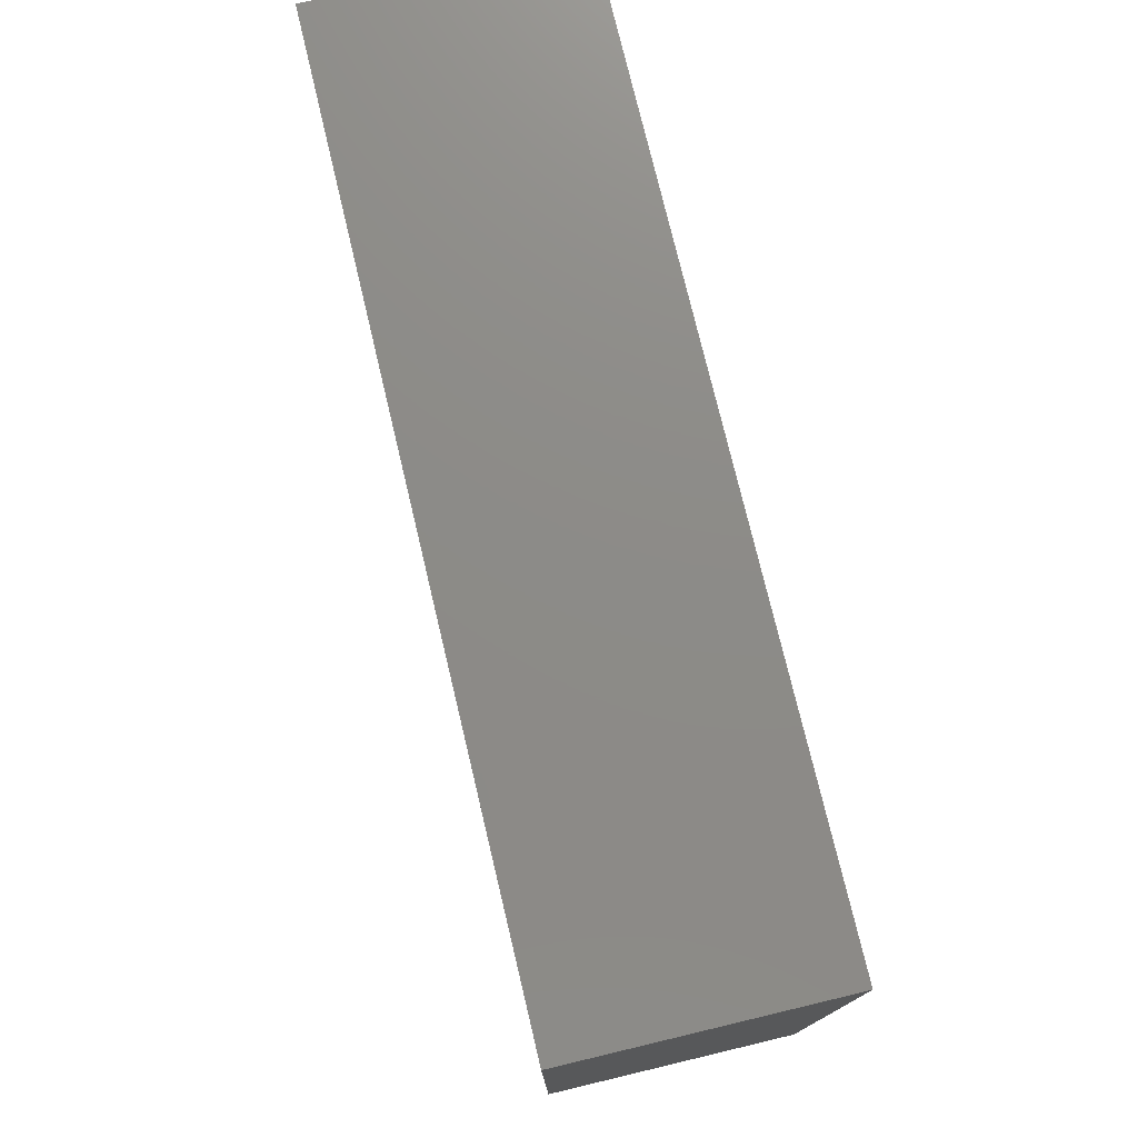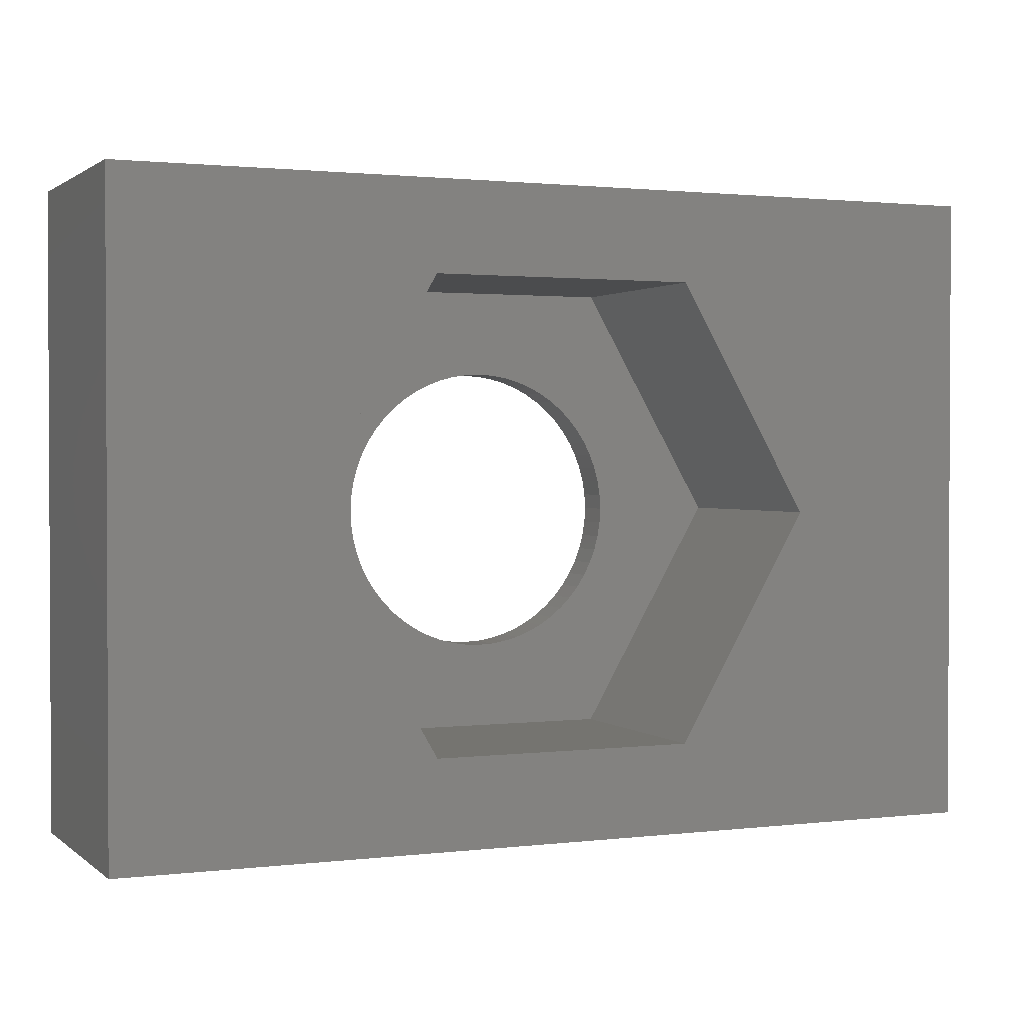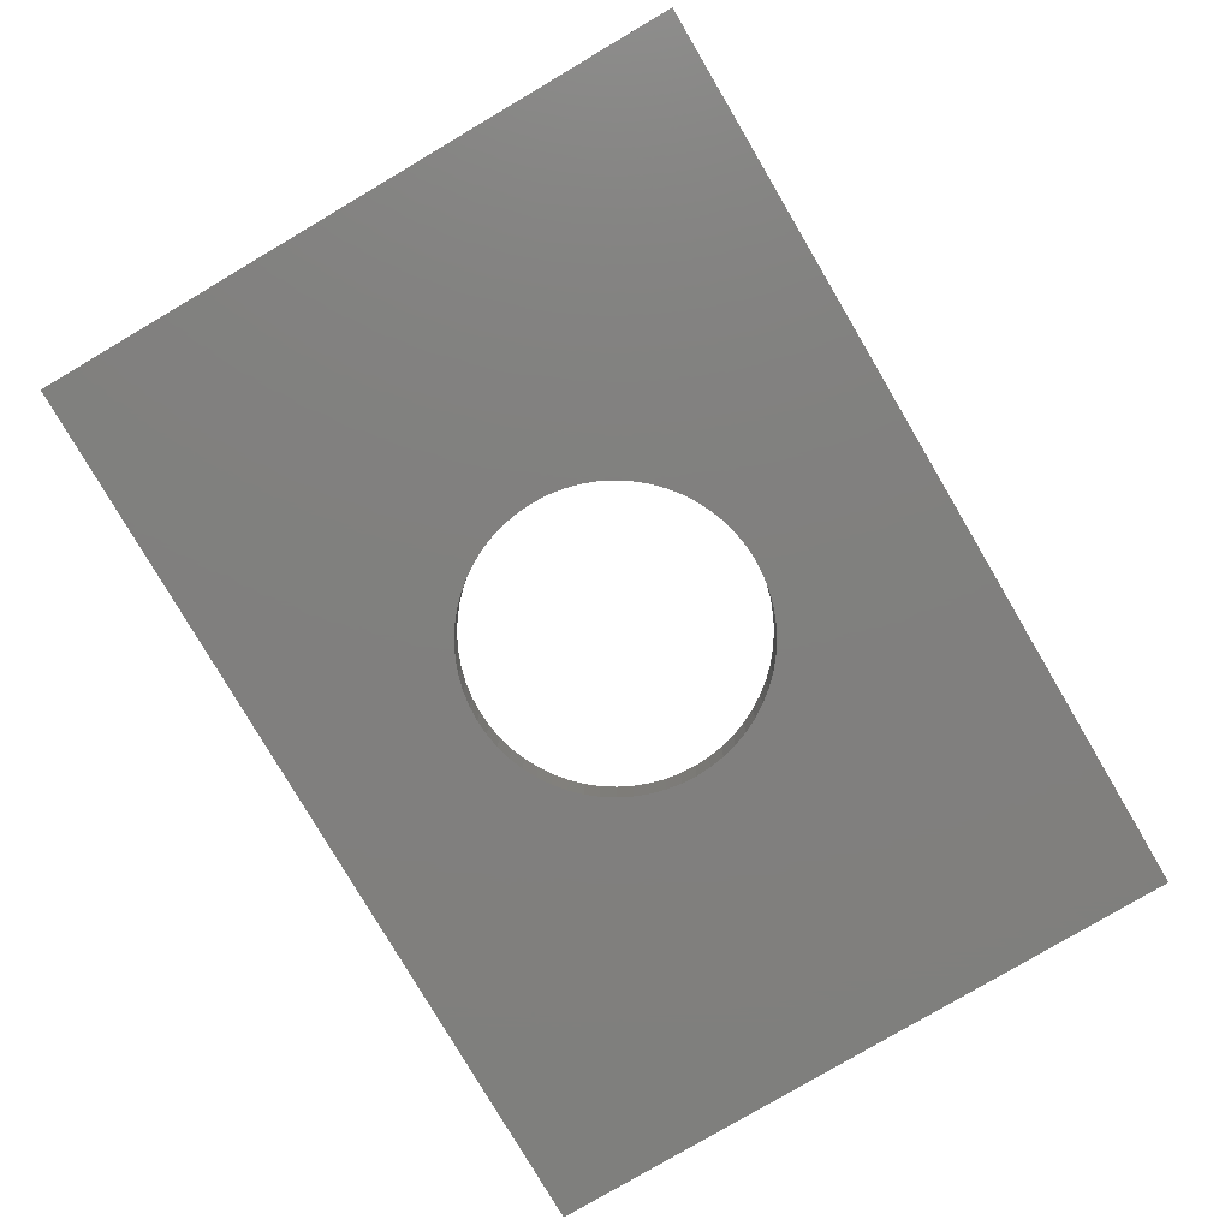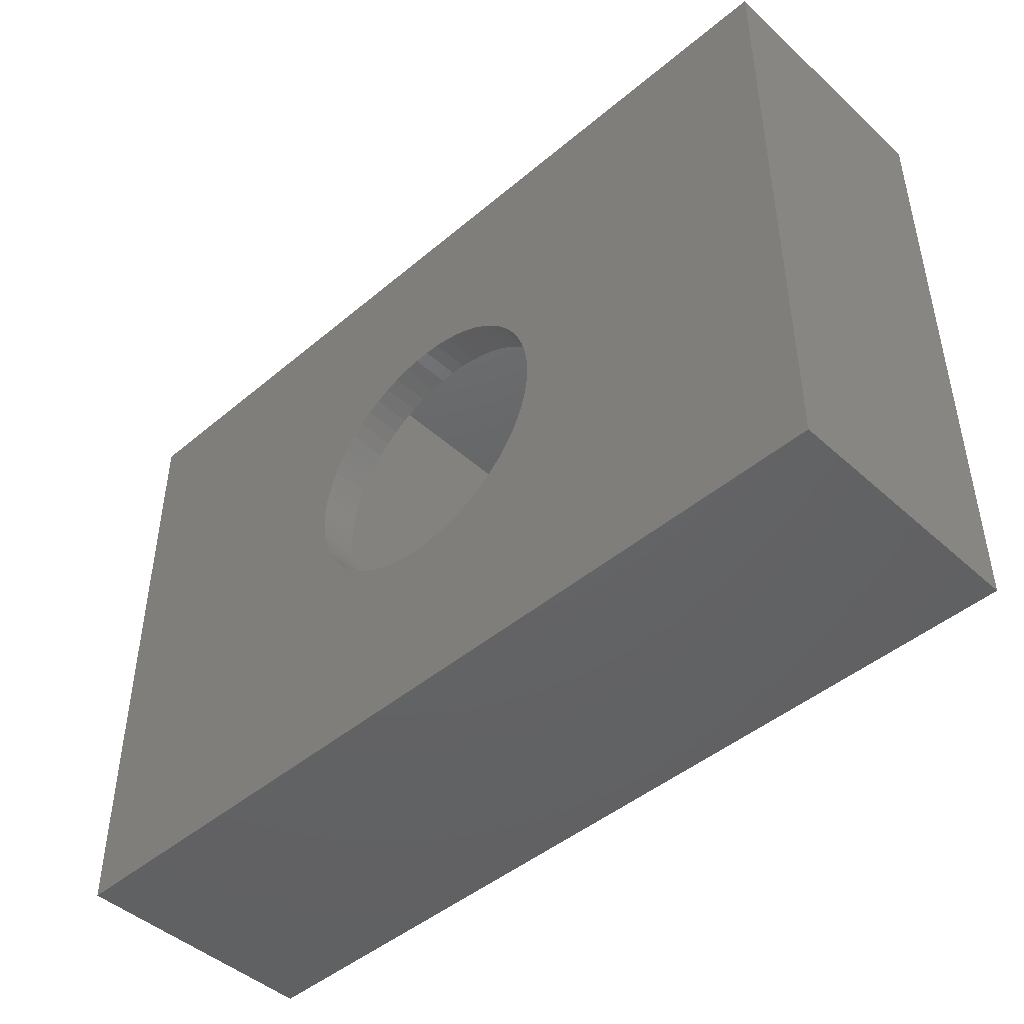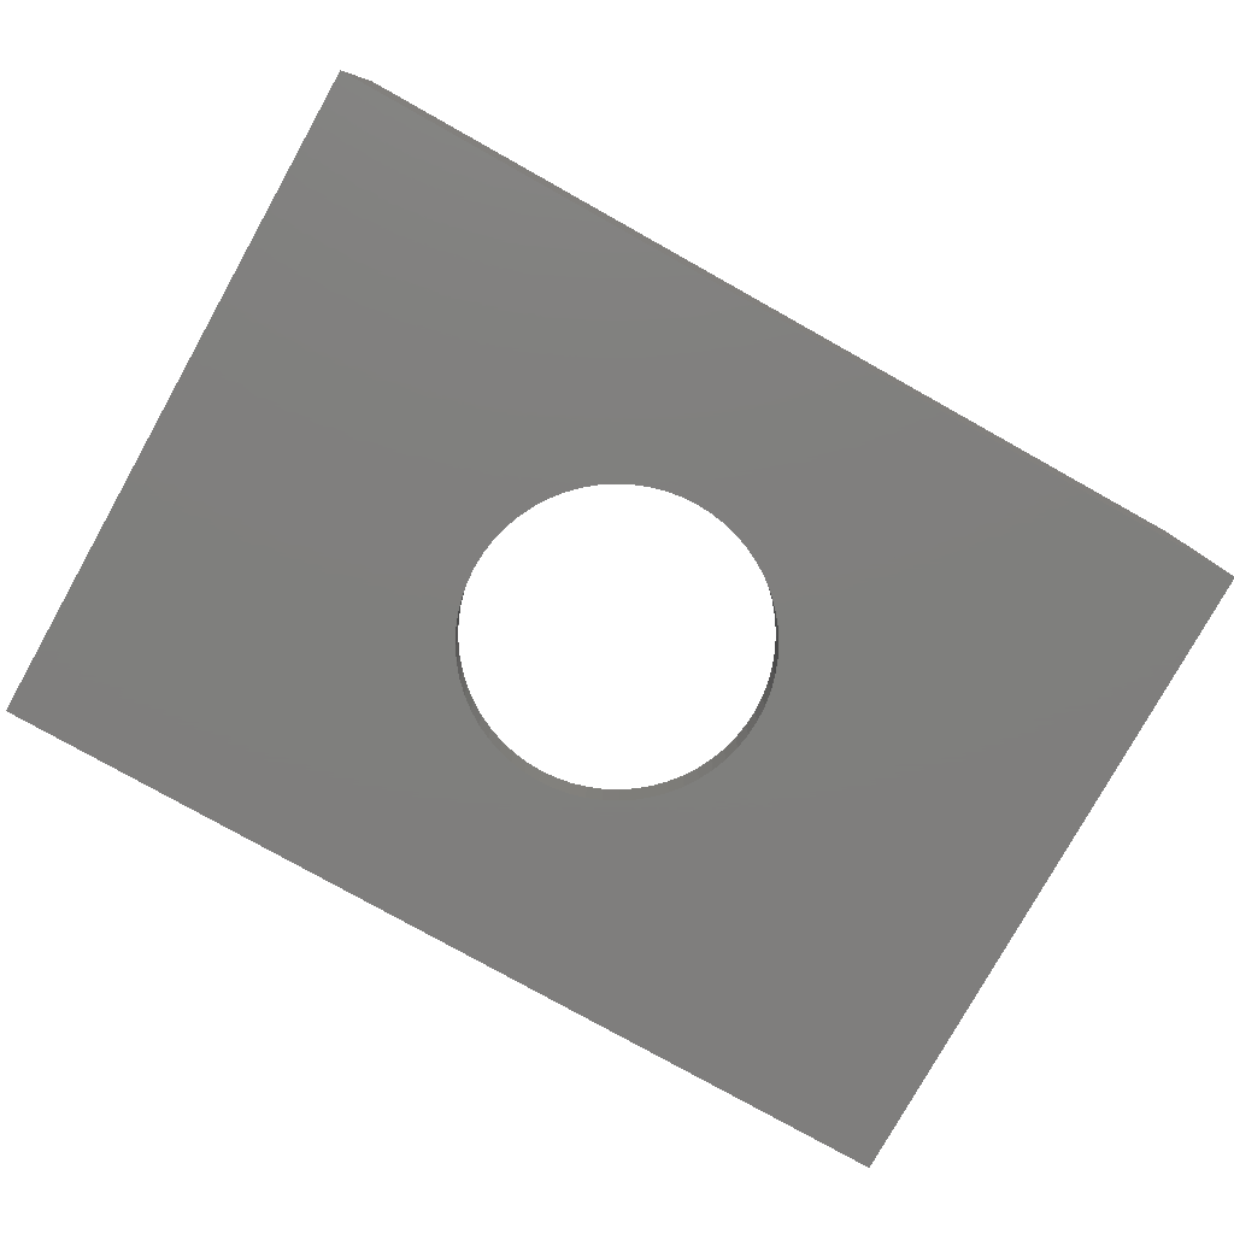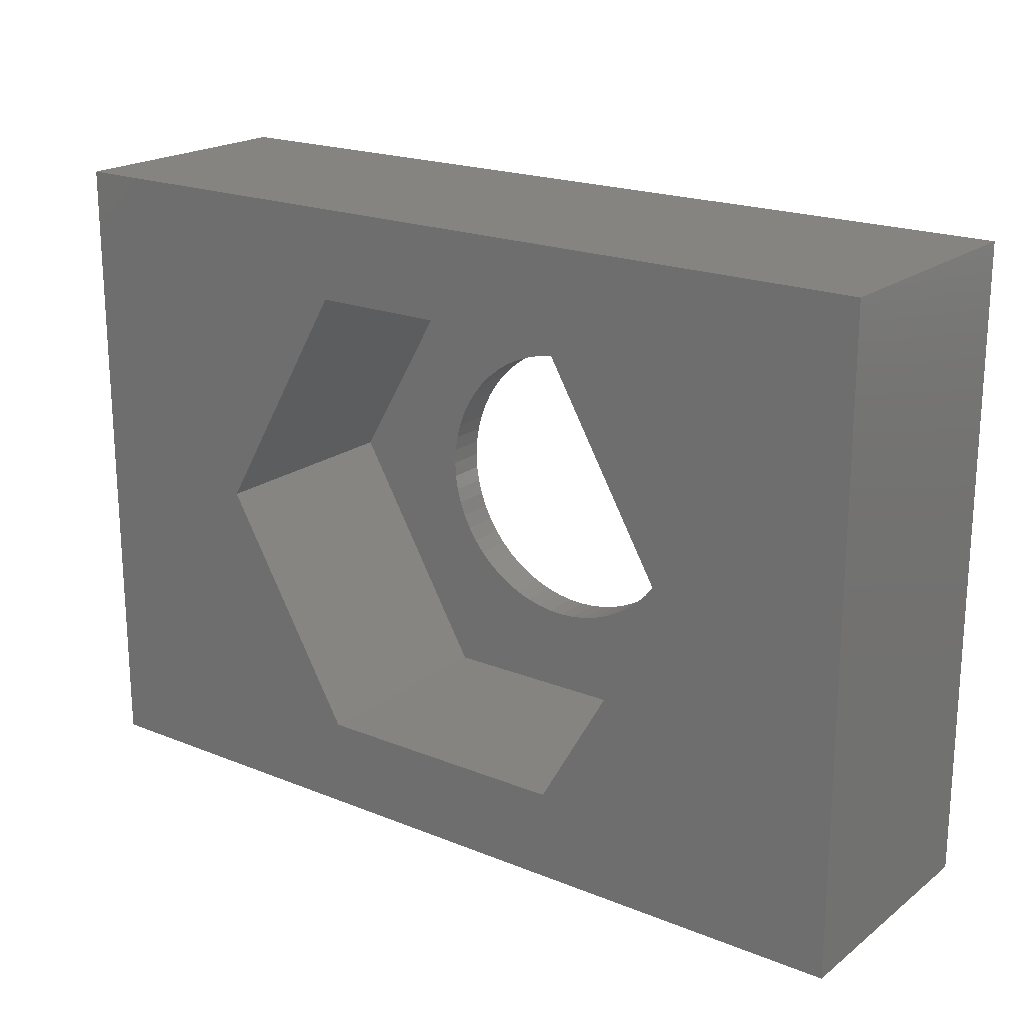
<metadata>
{"format":"stl","ext":"stl","renderer":"f3d","projection":"perspective","resolution":1024,"background":"white","views":[{"elev":75.9,"azim":76.6,"up":"+Y"},{"elev":1.5,"azim":-23.5,"up":"+Y"},{"elev":-79.8,"azim":-59.5,"up":"+Z"},{"elev":-45.7,"azim":-136.0,"up":"+Y"},{"elev":-79.0,"azim":-29.2,"up":"+Z"},{"elev":20.0,"azim":36.6,"up":"+Y"}]}
</metadata>
<code>
# stl→obj: 140 verts, 280 faces
v -7 -5 -14.5
v -7 5 -10.5
v -7 5 -14.5
v -7 -5 -10.5
v 7 5 -10.5
v 4.15 0 -10.5
v 7 -5 -10.5
v 2.075 3.594 -10.5
v -2.075 3.594 -10.5
v -4.15 0 -10.5
v 2.075 -3.594 -10.5
v -2.075 -3.594 -10.5
v 7 5 -14.5
v 7 -5 -14.5
v 2.25 0 -14.5
v 2.238 -0.2352 -14.5
v 2.201 -0.4678 -14.5
v 2.14 -0.6953 -14.5
v 2.055 -0.9152 -14.5
v 1.949 -1.125 -14.5
v 1.82 -1.323 -14.5
v 1.672 -1.506 -14.5
v 1.506 -1.672 -14.5
v 1.323 -1.82 -14.5
v 1.125 -1.949 -14.5
v 0.9152 -2.055 -14.5
v 0.6953 -2.14 -14.5
v 0.4678 -2.201 -14.5
v 0.2352 -2.238 -14.5
v 0 -2.25 -14.5
v -0.2352 -2.238 -14.5
v -0.4678 -2.201 -14.5
v -2.238 -0.2352 -14.5
v -2.25 0 -14.5
v -2.201 -0.4678 -14.5
v -2.14 -0.6953 -14.5
v -2.055 -0.9152 -14.5
v -1.949 -1.125 -14.5
v -1.82 -1.323 -14.5
v -1.672 -1.506 -14.5
v -1.506 -1.672 -14.5
v -1.323 -1.82 -14.5
v -1.125 -1.949 -14.5
v -0.9152 -2.055 -14.5
v -0.6953 -2.14 -14.5
v 2.238 0.2352 -14.5
v 2.201 0.4678 -14.5
v 2.14 0.6953 -14.5
v 2.055 0.9152 -14.5
v 1.949 1.125 -14.5
v 1.82 1.323 -14.5
v 1.672 1.506 -14.5
v 1.506 1.672 -14.5
v 1.323 1.82 -14.5
v 1.125 1.949 -14.5
v 0.9152 2.055 -14.5
v 0.6953 2.14 -14.5
v 0.4678 2.201 -14.5
v 0.2352 2.238 -14.5
v 0 2.25 -14.5
v -0.2352 2.238 -14.5
v -0.4678 2.201 -14.5
v -0.6953 2.14 -14.5
v -2.238 0.2352 -14.5
v -2.201 0.4678 -14.5
v -2.14 0.6953 -14.5
v -2.055 0.9152 -14.5
v -1.949 1.125 -14.5
v -1.82 1.323 -14.5
v -0.9152 2.055 -14.5
v -1.125 1.949 -14.5
v -1.323 1.82 -14.5
v -1.506 1.672 -14.5
v -1.672 1.506 -14.5
v 2.238 0.2352 -13.9
v 2.25 0 -13.9
v -2.25 0 -13.9
v -2.238 0.2352 -13.9
v 0.2352 2.238 -13.9
v 0 2.25 -13.9
v -0.2352 -2.238 -13.9
v 0 -2.25 -13.9
v -1.672 -1.506 -13.9
v -1.82 -1.323 -13.9
v 1.506 1.672 -13.9
v 1.672 1.506 -13.9
v -1.323 1.82 -13.9
v -1.506 1.672 -13.9
v -0.6953 2.14 -13.9
v -0.9152 2.055 -13.9
v -2.055 -0.9152 -13.9
v -2.14 -0.6953 -13.9
v 2.055 0.9152 -13.9
v 2.14 0.6953 -13.9
v 2.201 0.4678 -13.9
v 1.125 1.949 -13.9
v 0.9152 2.055 -13.9
v 1.323 1.82 -13.9
v -2.055 0.9152 -13.9
v -1.949 1.125 -13.9
v -1.125 1.949 -13.9
v -0.2352 2.238 -13.9
v -0.4678 2.201 -13.9
v -1.949 -1.125 -13.9
v 1.82 1.323 -13.9
v 1.949 1.125 -13.9
v 0.6953 2.14 -13.9
v 0.4678 2.201 -13.9
v -2.201 0.4678 -13.9
v -2.14 0.6953 -13.9
v -1.82 1.323 -13.9
v -1.672 1.506 -13.9
v 2.238 -0.2352 -13.9
v 0.2352 -2.238 -13.9
v 0.4678 -2.201 -13.9
v 0.6953 -2.14 -13.9
v 1.323 -1.82 -13.9
v 1.506 -1.672 -13.9
v 0.9152 -2.055 -13.9
v 1.125 -1.949 -13.9
v 1.82 -1.323 -13.9
v 1.672 -1.506 -13.9
v 2.055 -0.9152 -13.9
v 1.949 -1.125 -13.9
v -1.506 -1.672 -13.9
v -1.323 -1.82 -13.9
v -1.125 -1.949 -13.9
v -0.9152 -2.055 -13.9
v -0.6953 -2.14 -13.9
v -0.4678 -2.201 -13.9
v -2.201 -0.4678 -13.9
v -2.238 -0.2352 -13.9
v 2.14 -0.6953 -13.9
v 2.201 -0.4678 -13.9
v 4.15 0 -13.9
v 2.075 3.594 -13.9
v -2.075 3.594 -13.9
v -4.15 0 -13.9
v -2.075 -3.594 -13.9
v 2.075 -3.594 -13.9
f 1 2 3
f 2 1 4
f 5 6 7
f 5 8 6
f 5 9 8
f 9 2 10
f 2 9 5
f 11 7 6
f 12 7 11
f 12 4 7
f 10 4 12
f 4 10 2
f 7 13 5
f 13 7 14
f 13 2 5
f 2 13 3
f 14 15 13
f 14 16 15
f 14 17 16
f 14 18 17
f 14 19 18
f 14 20 19
f 14 21 20
f 14 22 21
f 14 23 22
f 14 24 23
f 14 25 24
f 14 26 25
f 14 27 26
f 14 28 27
f 14 29 28
f 14 30 29
f 1 30 14
f 30 1 31
f 31 1 32
f 33 1 34
f 35 1 33
f 36 1 35
f 37 1 36
f 38 1 37
f 39 1 38
f 40 1 39
f 41 1 40
f 42 1 41
f 43 1 42
f 44 1 43
f 45 1 44
f 32 1 45
f 46 13 15
f 47 13 46
f 48 13 47
f 49 13 48
f 50 13 49
f 51 13 50
f 52 13 51
f 53 13 52
f 54 13 53
f 55 13 54
f 56 13 55
f 57 13 56
f 58 13 57
f 59 13 58
f 60 13 59
f 3 60 61
f 3 61 62
f 3 62 63
f 3 34 1
f 34 3 64
f 64 3 65
f 65 3 66
f 66 3 67
f 67 3 68
f 68 3 69
f 60 3 13
f 70 3 63
f 71 3 70
f 72 3 71
f 73 3 72
f 74 3 73
f 69 3 74
f 1 7 4
f 7 1 14
f 15 75 46
f 75 15 76
f 77 64 78
f 64 77 34
f 60 79 80
f 79 60 59
f 30 81 82
f 81 30 31
f 83 39 84
f 39 83 40
f 52 85 53
f 85 52 86
f 73 87 88
f 87 73 72
f 70 89 90
f 89 70 63
f 91 36 92
f 36 91 37
f 48 93 49
f 93 48 94
f 46 95 47
f 95 46 75
f 56 96 97
f 96 56 55
f 55 98 96
f 98 55 54
f 99 68 100
f 68 99 67
f 71 90 101
f 90 71 70
f 62 102 103
f 102 62 61
f 104 37 91
f 37 104 38
f 47 94 48
f 94 47 95
f 50 105 51
f 105 50 106
f 51 86 52
f 86 51 105
f 49 106 50
f 106 49 93
f 58 107 108
f 107 58 57
f 57 97 107
f 97 57 56
f 59 108 79
f 108 59 58
f 54 85 98
f 85 54 53
f 109 66 110
f 66 109 65
f 111 74 112
f 74 111 69
f 112 73 88
f 73 112 74
f 100 69 111
f 69 100 68
f 110 67 99
f 67 110 66
f 78 65 109
f 65 78 64
f 72 101 87
f 101 72 71
f 63 103 89
f 103 63 62
f 61 80 102
f 80 61 60
f 16 76 15
f 76 16 113
f 29 82 114
f 82 29 30
f 27 115 116
f 115 27 28
f 23 117 118
f 117 23 24
f 25 119 120
f 119 25 26
f 22 121 21
f 121 22 122
f 20 123 19
f 123 20 124
f 125 40 83
f 40 125 41
f 43 126 127
f 126 43 42
f 45 128 129
f 128 45 44
f 31 130 81
f 130 31 32
f 84 38 104
f 38 84 39
f 92 35 131
f 35 92 36
f 132 34 77
f 34 132 33
f 28 114 115
f 114 28 29
f 26 116 119
f 116 26 27
f 23 122 22
f 122 23 118
f 24 120 117
f 120 24 25
f 21 124 20
f 124 21 121
f 19 133 18
f 133 19 123
f 17 113 16
f 113 17 134
f 18 134 17
f 134 18 133
f 42 125 126
f 125 42 41
f 44 127 128
f 127 44 43
f 32 129 130
f 129 32 45
f 131 33 132
f 33 131 35
f 135 8 136
f 8 135 6
f 10 137 9
f 137 10 138
f 137 8 9
f 8 137 136
f 12 138 10
f 138 12 139
f 135 75 76
f 135 95 75
f 135 94 95
f 106 135 136
f 135 93 94
f 135 106 93
f 136 105 106
f 136 86 105
f 136 85 86
f 136 98 85
f 136 96 98
f 136 97 96
f 136 107 97
f 136 108 107
f 136 79 108
f 136 80 79
f 137 80 136
f 80 137 102
f 102 137 103
f 103 137 89
f 89 137 90
f 90 137 101
f 137 87 101
f 137 88 87
f 137 112 88
f 137 111 112
f 137 100 111
f 138 100 137
f 100 138 99
f 99 138 110
f 110 138 109
f 109 138 78
f 78 138 77
f 113 135 76
f 134 135 113
f 133 135 134
f 123 135 133
f 124 135 123
f 135 124 140
f 121 140 124
f 122 140 121
f 118 140 122
f 117 140 118
f 120 140 117
f 119 140 120
f 116 140 119
f 115 140 116
f 114 140 115
f 82 140 114
f 139 82 81
f 139 81 130
f 139 130 129
f 139 129 128
f 139 128 127
f 82 139 140
f 126 139 127
f 125 139 126
f 83 139 125
f 84 139 83
f 104 139 84
f 138 104 91
f 138 91 92
f 138 92 131
f 138 131 132
f 138 132 77
f 104 138 139
f 140 12 11
f 12 140 139
f 140 6 135
f 6 140 11

</code>
